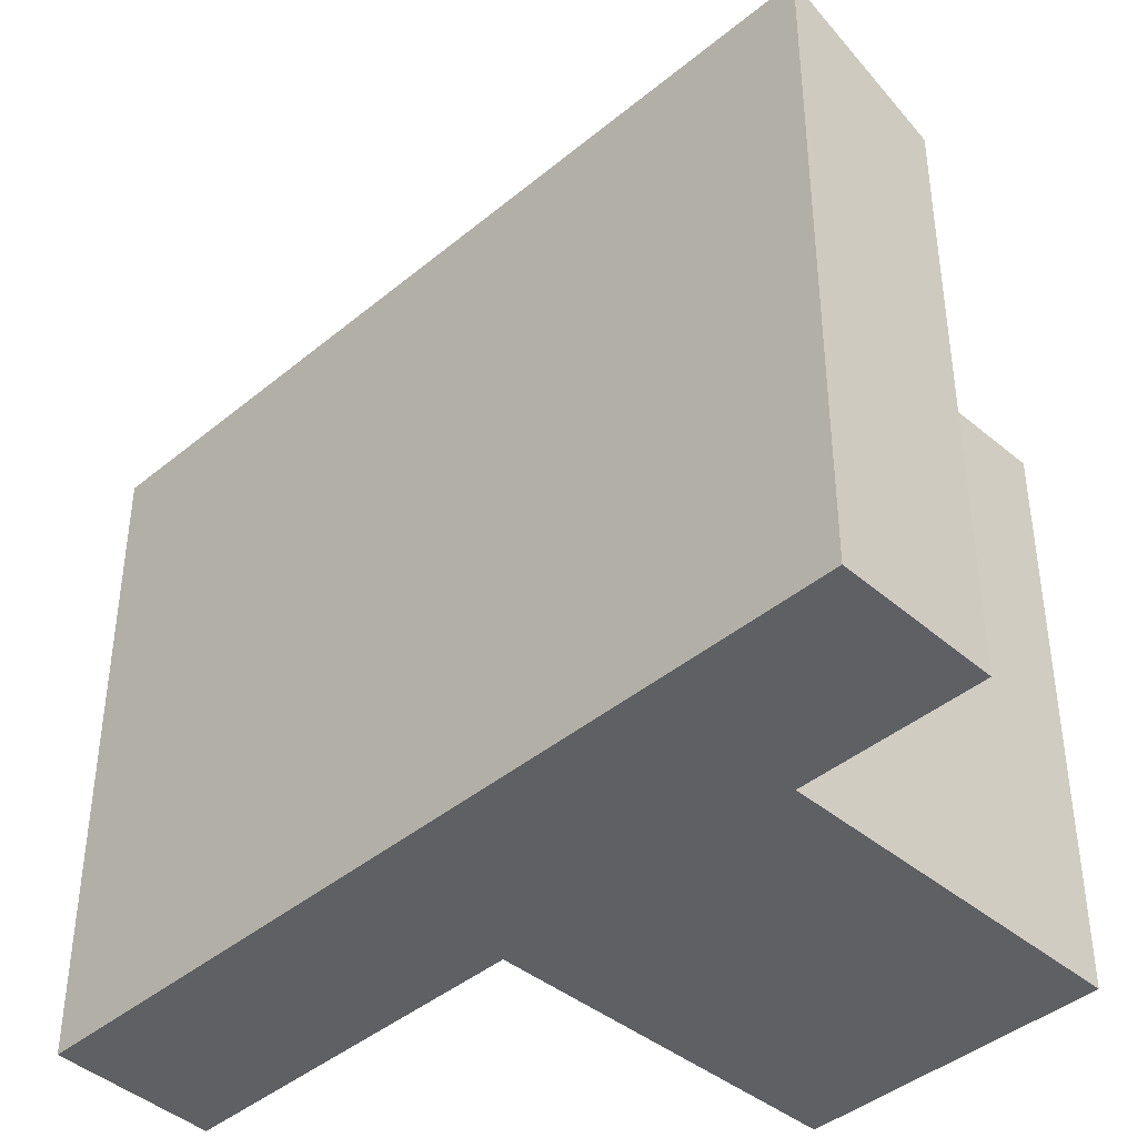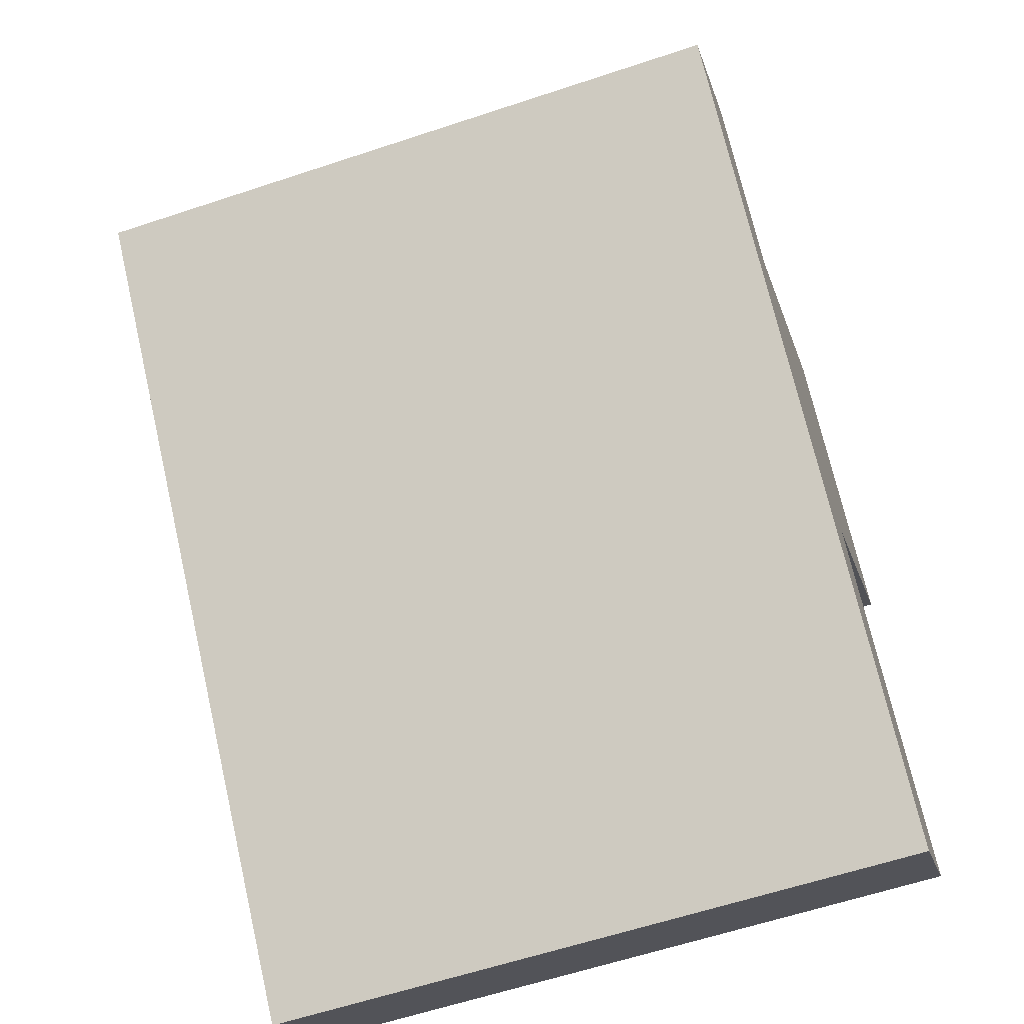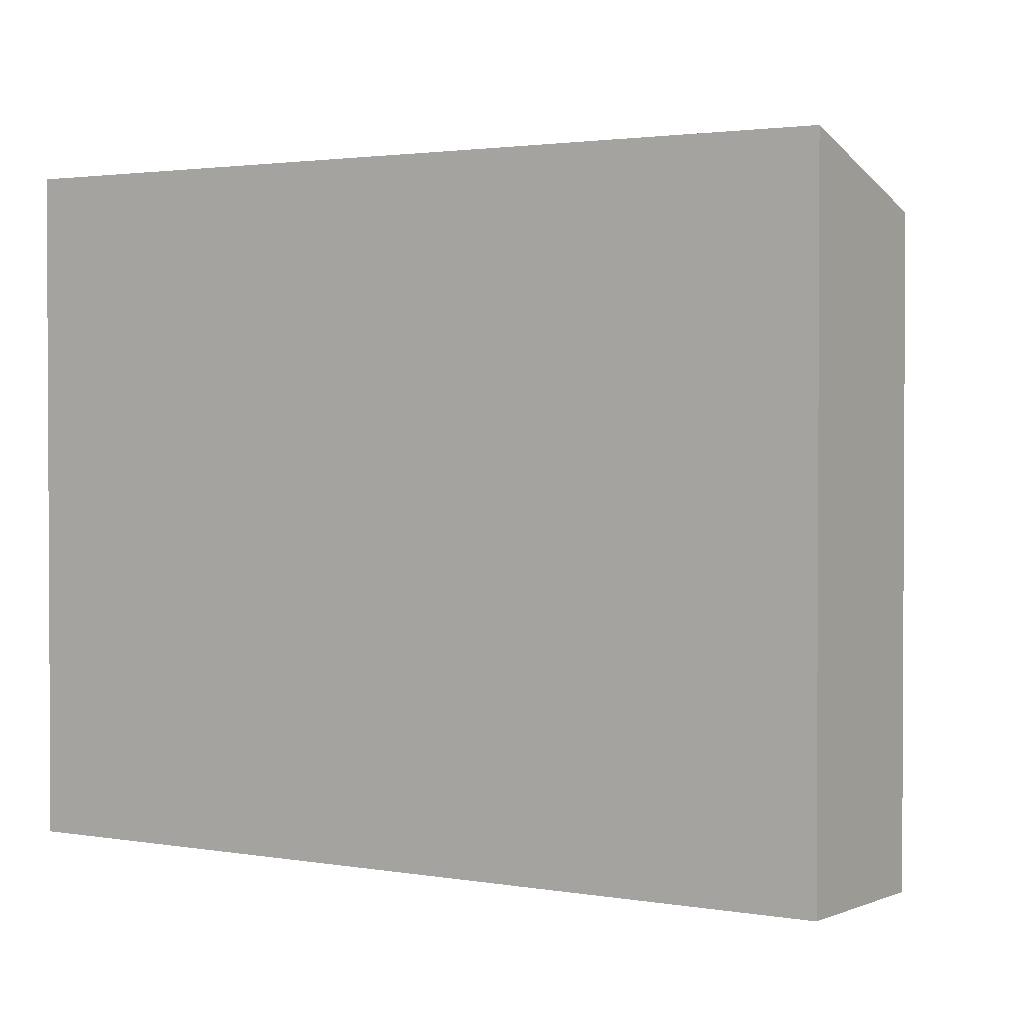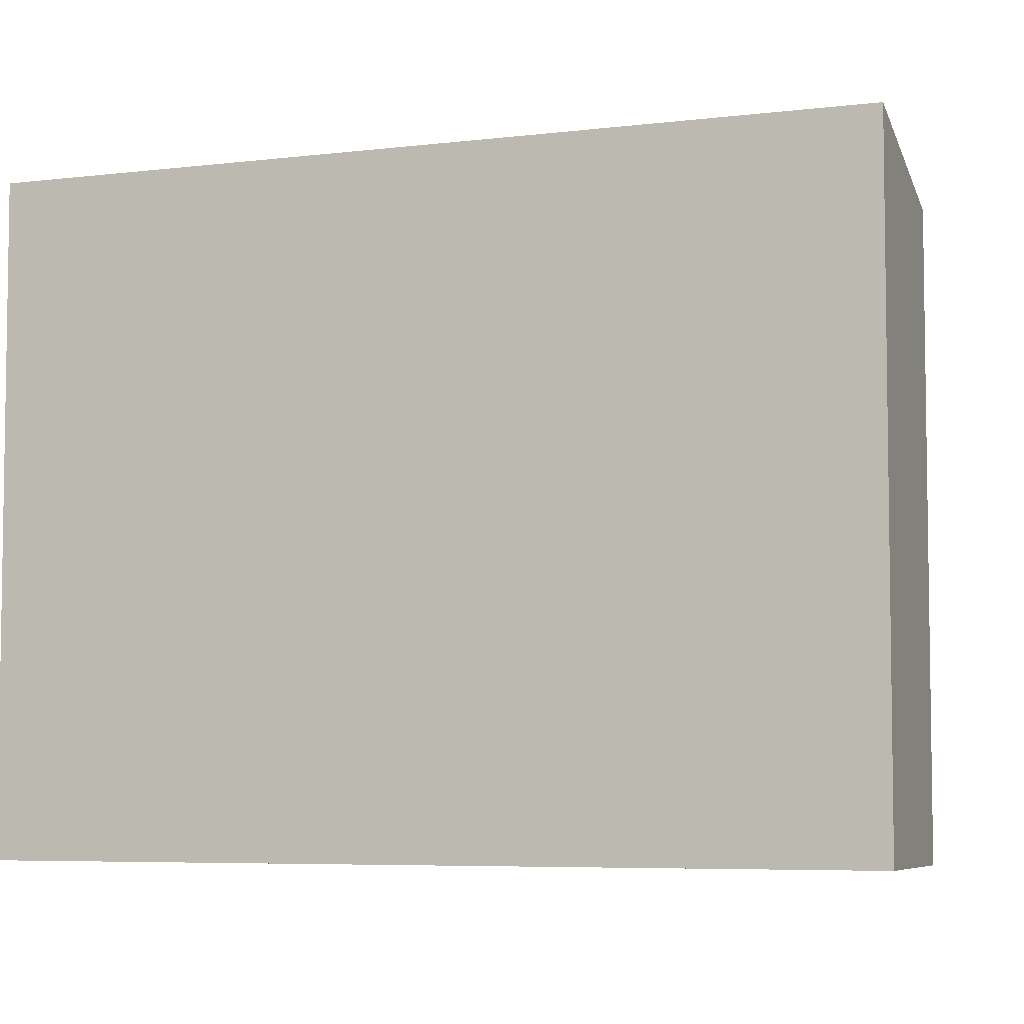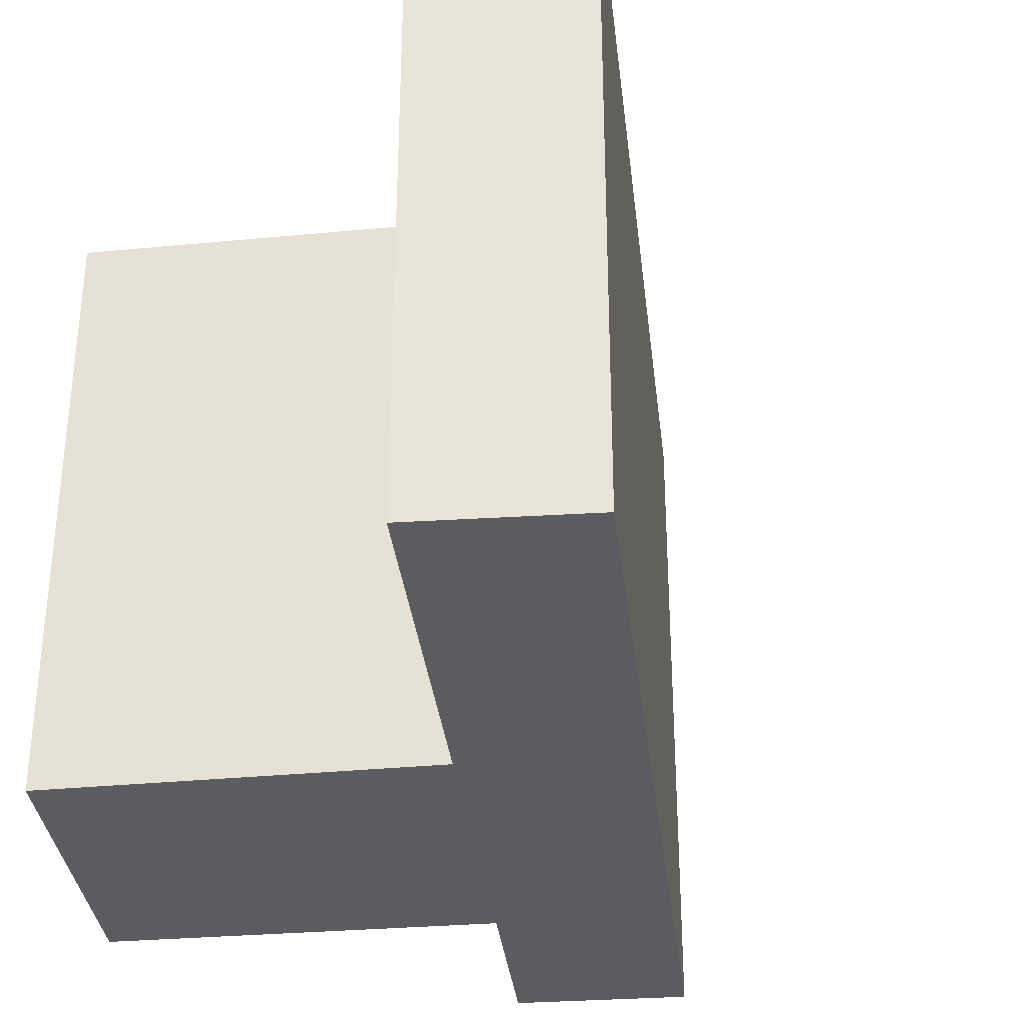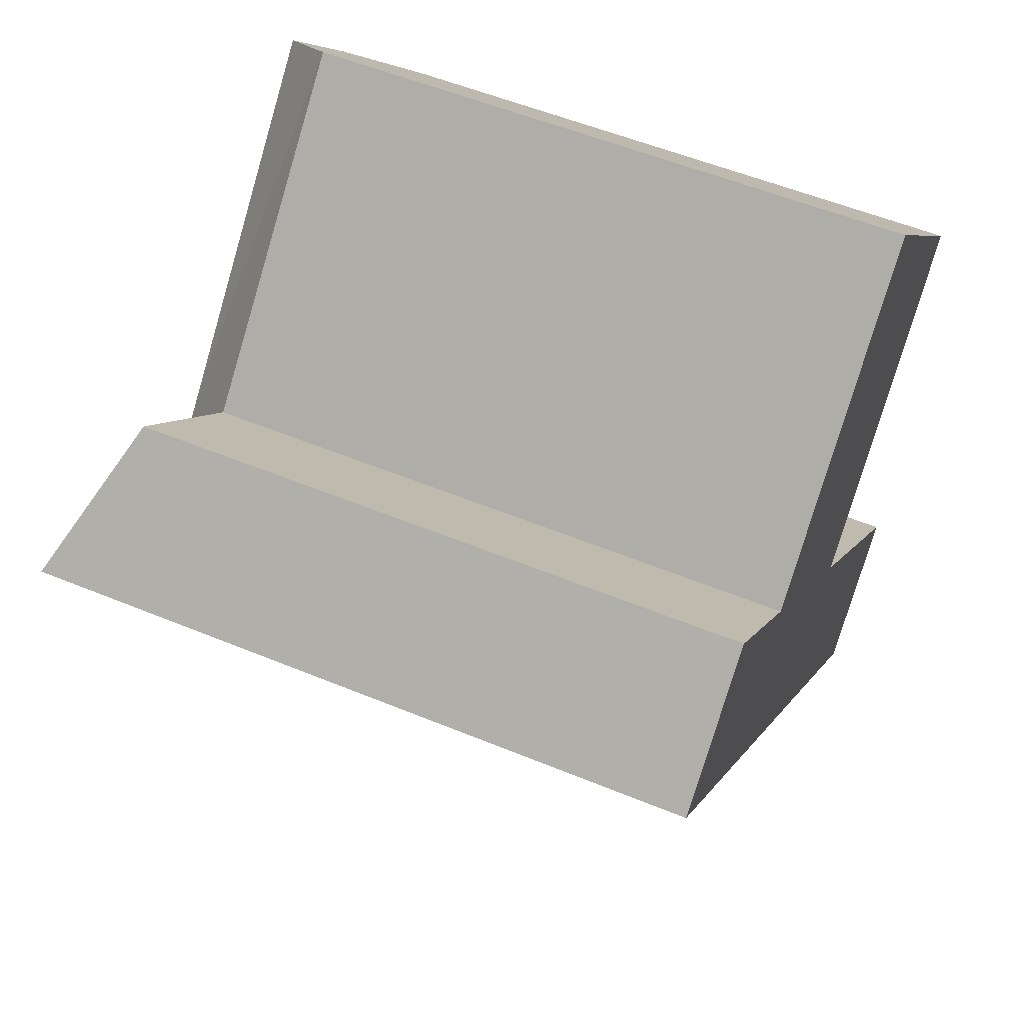
<metadata>
{"format":"obj","ext":"obj","renderer":"f3d","projection":"perspective","resolution":1024,"background":"white","views":[{"elev":-42.1,"azim":-89.5,"up":"+Y"},{"elev":-61.2,"azim":-71.3,"up":"+Z"},{"elev":1.9,"azim":-100.1,"up":"+Y"},{"elev":-5.8,"azim":-113.2,"up":"+Y"},{"elev":-33.9,"azim":142.1,"up":"+Y"},{"elev":54.8,"azim":-66.4,"up":"+Z"}]}
</metadata>
<code>
v  22.54 -1.807e-16 2.952
v  15.94 5.066e-16 -8.273
v  24.77 -4.028e-17 0.6578
v  19.11 -3.966e-16 6.477
v  17.51 -4.973e-16 8.122
v  8.509 4.089e-17 -0.6678
v  20.56 1.288e-15 -21.04
v  24.69 1.055e-15 -17.23
v  4.087 -2.362e-16 3.858
v  0 0 0
v  11.99 7.513e-16 -12.27
v  9.752 6.112e-16 -9.982
v  6.316 3.958e-16 -6.464
v  4.489 2.813e-16 -4.594
v  24.77 20.17 0.6572
v  13.7 22.22 -5.985
v  22.54 22.22 2.951
v  15.94 20.17 -8.274
v  9.752 22.22 -9.982
v  20.56 22.22 -21.04
v  24.69 20.17 -17.23
v  11.99 22.22 -12.27
v  4.489 22.22 -4.595
v  8.509 20.17 -0.6684
v  6.316 22.22 -6.465
v  4.088 20.17 3.857
v  0.0004731 22.22 -0.0007041
v  22.54 22.22 2.951
v  10.27 22.22 -2.468
v  19.11 22.22 6.477
v  13.7 22.22 -5.985
v  6.316 22.22 -6.465
v  9.752 22.22 -9.982
v  17.51 20.17 8.121
v  10.27 22.22 -2.468
v  19.11 22.22 6.477
g defaultobject
f 1 2 3
f 2 1 4
f 2 4 5
f 2 5 6
f 2 7 8
f 7 2 6
f 7 6 9
f 7 9 10
f 7 10 11
f 11 10 12
f 12 10 13
f 13 10 14
f 15 16 17
f 16 15 18
f 16 18 19
f 20 18 21
f 18 20 22
f 18 22 19
f 23 24 25
f 24 23 26
f 26 23 27
f 28 29 30
f 29 28 31
f 29 31 32
f 32 31 33
f 34 35 24
f 35 34 36
f 25 24 35
f 34 30 36
f 30 34 15
f 15 34 3
f 3 34 1
f 1 34 4
f 4 34 5
f 28 15 17
f 15 28 30
f 2 15 3
f 15 2 18
f 34 6 5
f 6 34 24
f 7 21 8
f 21 7 20
f 8 18 2
f 18 8 21
f 26 10 9
f 10 26 27
f 27 14 10
f 14 27 13
f 13 27 12
f 12 27 11
f 11 27 7
f 7 27 32
f 32 27 25
f 25 27 23
f 7 33 20
f 33 7 32
f 20 33 19
f 20 19 22
f 6 26 9
f 26 6 24

</code>
